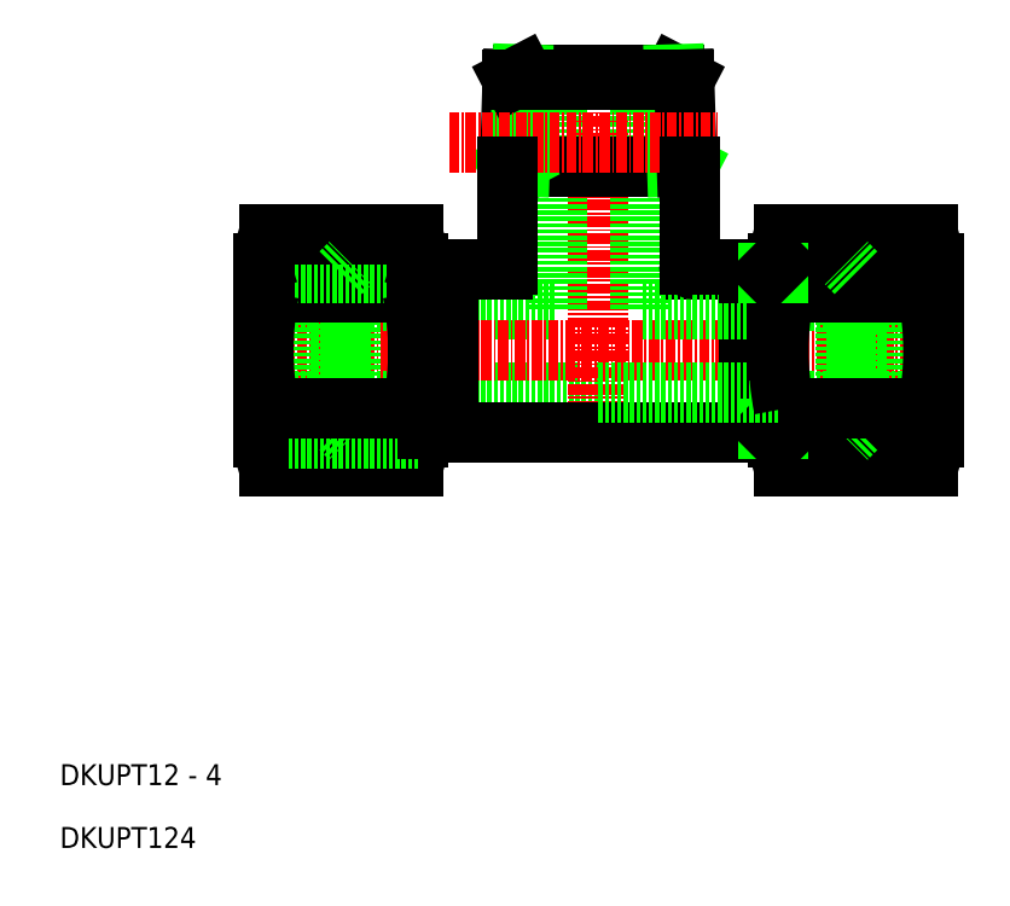
<metadata>
{"format":"dxf","ext":"dxf","renderer":"ezdxf+matplotlib","layout":"modelspace","background":"white","min_lineweight":24,"dpi":150}
</metadata>
<code>
0
SECTION
2
ENTITIES
0
LINE
8
0
10
422.7
20
327.3
30
0
11
421.5
21
328.5
31
0
0
LINE
8
0
10
422.7
20
327.3
30
0
11
421.5
21
327.3
31
0
0
LINE
8
0
10
421.5
20
323
30
0
11
438
21
323
31
0
0
LINE
8
0
10
422.7
20
308.7
30
0
11
421.5
21
308.7
31
0
0
LINE
8
0
10
422.7
20
308.7
30
0
11
421.5
21
307.6
31
0
0
LINE
8
0
10
421.5
20
313
30
0
11
443
21
313
31
0
0
LINE
8
CENTER
10
401
20
318
30
0
11
485
21
318
31
0
0
LINE
8
0
10
403
20
307.6
30
0
11
403
21
318
31
0
0
ARC
8
0
10
412.3
20
307.6
30
0
40
9.252
50
158
51
202
0
LINE
8
0
10
406.1
20
307.6
30
0
11
406.1
21
328.5
31
0
0
LINE
8
0
10
421.5
20
318
30
0
11
421.5
21
307.6
31
0
0
ARC
8
0
10
412.3
20
307.6
30
0
40
9.252
50
338
51
21.99
0
LINE
8
0
10
412.3
20
308.7
30
0
11
412.3
21
327.3
31
0
0
LINE
8
0
10
413.5
20
307.6
30
0
11
413.5
21
328.5
31
0
0
TEXT
8
0
10
378.7
20
258.7
30
0
40
2.5
1
DKUPT124
0
TEXT
8
0
10
378.7
20
266.2
30
0
40
2.5
1
DKUPT12 - 4
0
LINE
8
0
10
420.9
20
304.2
30
0
11
403.7
21
304.2
31
0
0
LINE
8
0
10
421.5
20
307.6
30
0
11
406.1
21
307.6
31
0
0
LINE
8
0
10
421.5
20
308.7
30
0
11
406.1
21
308.7
31
0
0
LINE
8
0
10
412.3
20
308.7
30
0
11
413.5
21
307.6
31
0
0
LINE
8
0
10
421.5
20
312
30
0
11
403
21
312
31
0
0
LINE
8
0
10
420.9
20
311.1
30
0
11
403.7
21
311.1
31
0
0
LINE
8
0
10
421.5
20
324
30
0
11
403
21
324
31
0
0
LINE
8
0
10
420.9
20
325
30
0
11
403.7
21
325
31
0
0
LINE
8
0
10
421.5
20
327.3
30
0
11
406.1
21
327.3
31
0
0
LINE
8
0
10
421.5
20
328.5
30
0
11
406.1
21
328.5
31
0
0
LINE
8
0
10
420.9
20
331.9
30
0
11
403.7
21
331.9
31
0
0
ARC
8
0
10
439
20
318
30
0
40
36
50
168.9
51
191.1
0
LINE
8
0
10
403
20
318
30
0
11
403
21
328.4
31
0
0
ARC
8
0
10
412.3
20
328.4
30
0
40
9.252
50
158
51
202
0
ARC
8
0
10
385.5
20
318
30
0
40
36
50
348.9
51
11.1
0
LINE
8
0
10
421.5
20
328.4
30
0
11
421.5
21
318
31
0
0
LINE
8
0
10
412.3
20
327.3
30
0
11
413.5
21
328.5
31
0
0
ARC
8
0
10
412.3
20
328.4
30
0
40
9.252
50
338
51
21.99
0
LINE
8
0
10
463.4
20
308.7
30
0
11
463.4
21
327.3
31
0
0
LINE
8
0
10
461
20
308.3
30
0
11
461
21
327.8
31
0
0
ARC
8
0
10
473.8
20
307.6
30
0
40
9.252
50
158
51
202
0
ARC
8
0
10
473.8
20
307.6
30
0
40
9.252
50
338
51
21.99
0
LINE
8
0
10
483
20
307.6
30
0
11
483
21
318
31
0
0
LINE
8
0
10
472.6
20
307.6
30
0
11
472.6
21
328.5
31
0
0
LINE
8
0
10
473.8
20
308.7
30
0
11
473.8
21
327.3
31
0
0
LINE
8
0
10
480
20
307.6
30
0
11
480
21
328.5
31
0
0
LINE
8
0
10
464.5
20
318
30
0
11
464.5
21
307.6
31
0
0
LINE
8
CENTER
10
443
20
306.8
30
0
11
443
21
353
31
0
0
LINE
8
0
10
425.1
20
308.3
30
0
11
425.1
21
327.8
31
0
0
LINE
8
0
10
422.7
20
308.7
30
0
11
422.7
21
327.3
31
0
0
LINE
8
0
10
464.5
20
308.7
30
0
11
480
21
308.7
31
0
0
LINE
8
0
10
464.5
20
307.6
30
0
11
480
21
307.6
31
0
0
LINE
8
0
10
465.2
20
304.2
30
0
11
482.4
21
304.2
31
0
0
LINE
8
0
10
443
20
308.3
30
0
11
461
21
308.3
31
0
0
LINE
8
0
10
443
20
308.3
30
0
11
425.1
21
308.3
31
0
0
LINE
8
0
10
425.1
20
308.7
30
0
11
422.7
21
308.7
31
0
0
LINE
8
0
10
461
20
308.7
30
0
11
463.4
21
308.7
31
0
0
LINE
8
0
10
463.4
20
308.7
30
0
11
464.5
21
308.7
31
0
0
LINE
8
0
10
463.4
20
308.7
30
0
11
464.5
21
307.6
31
0
0
LINE
8
0
10
473.8
20
308.7
30
0
11
472.6
21
307.6
31
0
0
LINE
8
0
10
464.5
20
328.5
30
0
11
480
21
328.5
31
0
0
LINE
8
0
10
464.5
20
327.3
30
0
11
480
21
327.3
31
0
0
LINE
8
0
10
464.5
20
324
30
0
11
483
21
324
31
0
0
LINE
8
0
10
465.2
20
331.9
30
0
11
482.4
21
331.9
31
0
0
LINE
8
0
10
465.2
20
325
30
0
11
482.4
21
325
31
0
0
LINE
8
0
10
464.5
20
312
30
0
11
483
21
312
31
0
0
LINE
8
0
10
465.2
20
311.1
30
0
11
482.4
21
311.1
31
0
0
LINE
8
0
10
464.5
20
313
30
0
11
443
21
313
31
0
0
LINE
8
0
10
438
20
323
30
0
11
438
21
351
31
0
0
LINE
8
0
10
431.6
20
327.8
30
0
11
425.1
21
327.8
31
0
0
LINE
8
0
10
425.1
20
327.3
30
0
11
422.7
21
327.3
31
0
0
LINE
8
0
10
448
20
323
30
0
11
448
21
351
31
0
0
LINE
8
0
10
454.5
20
327.8
30
0
11
461
21
327.8
31
0
0
LINE
8
0
10
464.5
20
323
30
0
11
448
21
323
31
0
0
LINE
8
0
10
464.5
20
328.4
30
0
11
464.5
21
318
31
0
0
ARC
8
0
10
500.5
20
318
30
0
40
36
50
168.9
51
191.1
0
LINE
8
0
10
461
20
327.3
30
0
11
463.4
21
327.3
31
0
0
ARC
8
0
10
473.8
20
328.4
30
0
40
9.252
50
158
51
202
0
LINE
8
0
10
463.4
20
327.3
30
0
11
464.5
21
327.3
31
0
0
LINE
8
0
10
463.4
20
327.3
30
0
11
464.5
21
328.5
31
0
0
LINE
8
0
10
473.8
20
327.3
30
0
11
472.6
21
328.5
31
0
0
LINE
8
0
10
483
20
318
30
0
11
483
21
328.4
31
0
0
ARC
8
0
10
447
20
318
30
0
40
36
50
348.9
51
11.1
0
ARC
8
0
10
473.8
20
328.4
30
0
40
9.252
50
338
51
21.99
0
LINE
8
0
10
452.1
20
351
30
0
11
453.3
21
350.4
31
0
0
LINE
8
0
10
452.5
20
340.6
30
0
11
453.7
21
340
31
0
0
LINE
8
0
10
432.2
20
340
30
0
11
453.9
21
340
31
0
0
LINE
8
0
10
434
20
351
30
0
11
452.1
21
351
31
0
0
LINE
8
0
10
432.5
20
340
30
0
11
432.8
21
350.4
31
0
0
LINE
8
0
10
433.6
20
340
30
0
11
434
21
351
31
0
0
LINE
8
0
10
433.6
20
340.6
30
0
11
432.4
21
340
31
0
0
LINE
8
0
10
434
20
351
30
0
11
432.8
21
350.4
31
0
0
LINE
8
0
10
452.4
20
340
30
0
11
452.1
21
351
31
0
0
LINE
8
0
10
453.6
20
340
30
0
11
453.3
21
350.4
31
0
0
LINE
8
CENTER
10
425.2
20
342.9
30
0
11
457.3
21
342.9
31
0
0
LINE
8
0
10
432.2
20
340
30
0
11
432.2
21
328.4
31
0
0
LINE
8
0
10
453.9
20
340
30
0
11
453.9
21
328.4
31
0
0
ARC
8
0
10
431.6
20
328.4
30
0
40
0.6
50
270
51
0
0
ARC
8
0
10
454.5
20
328.4
30
0
40
0.6
50
180
51
270
0
LINE
8
0
10
432.8
20
350.4
30
0
11
453.3
21
350.4
31
0
0
ENDSEC
0
EOF

</code>
